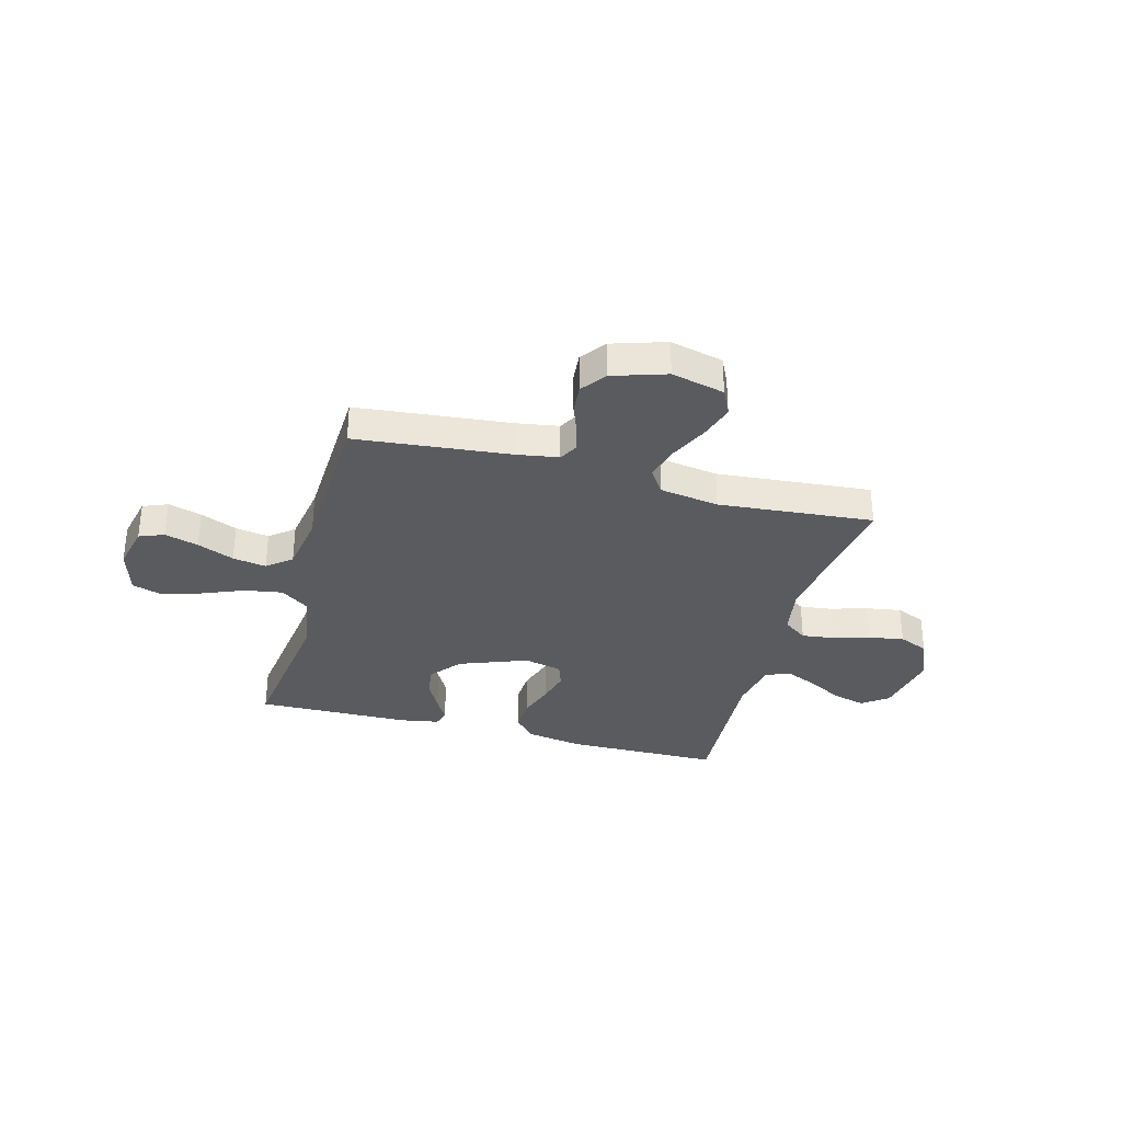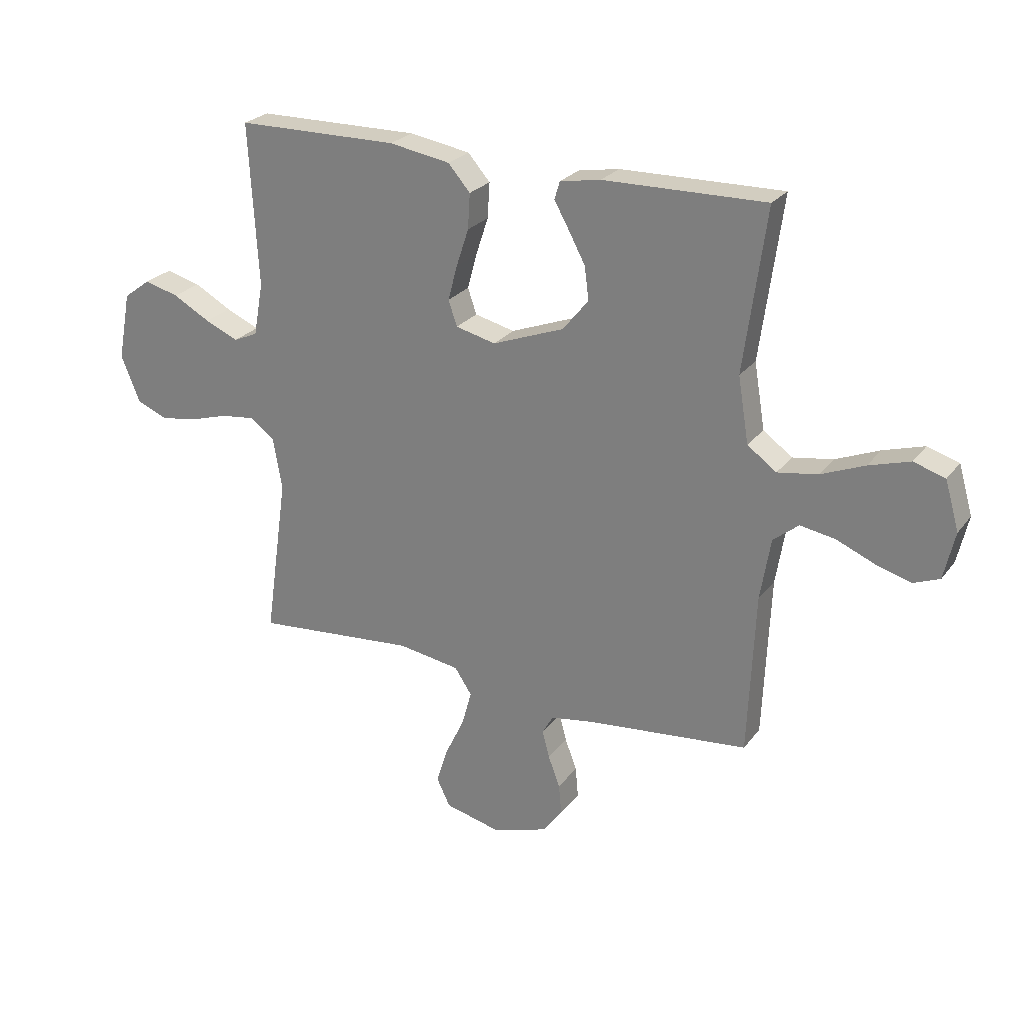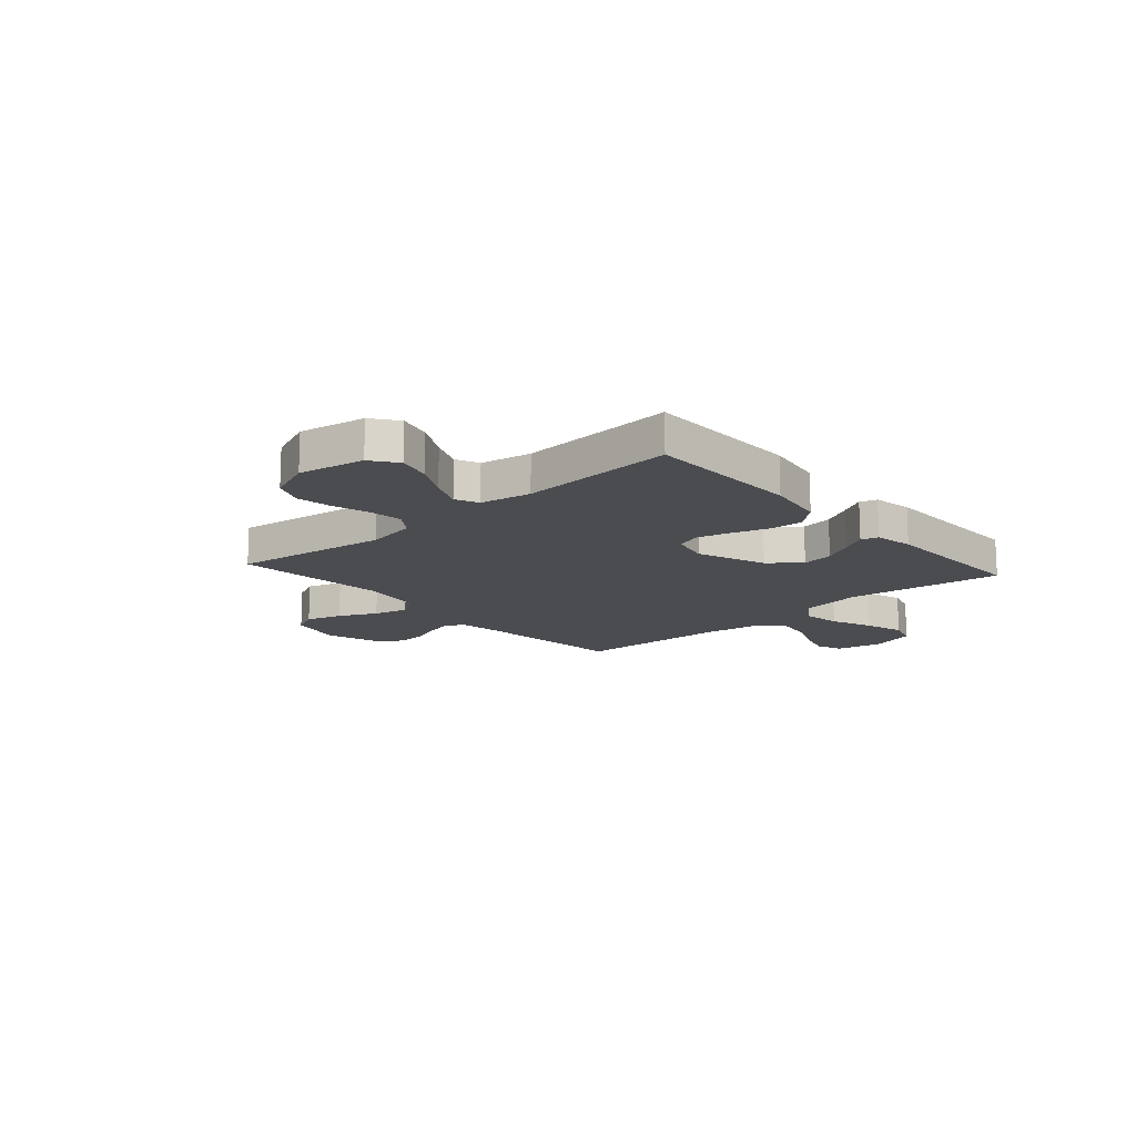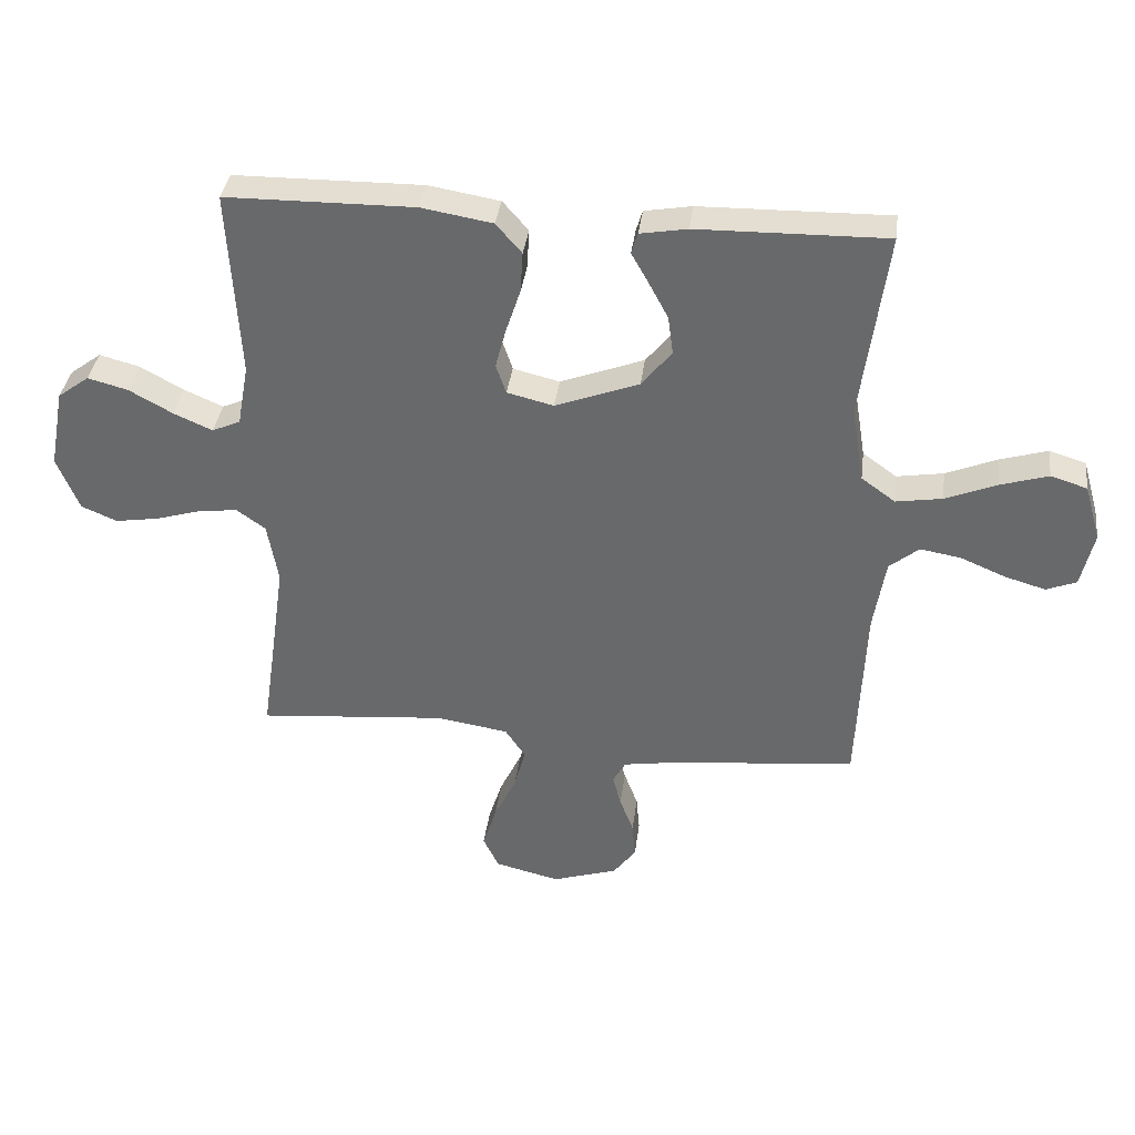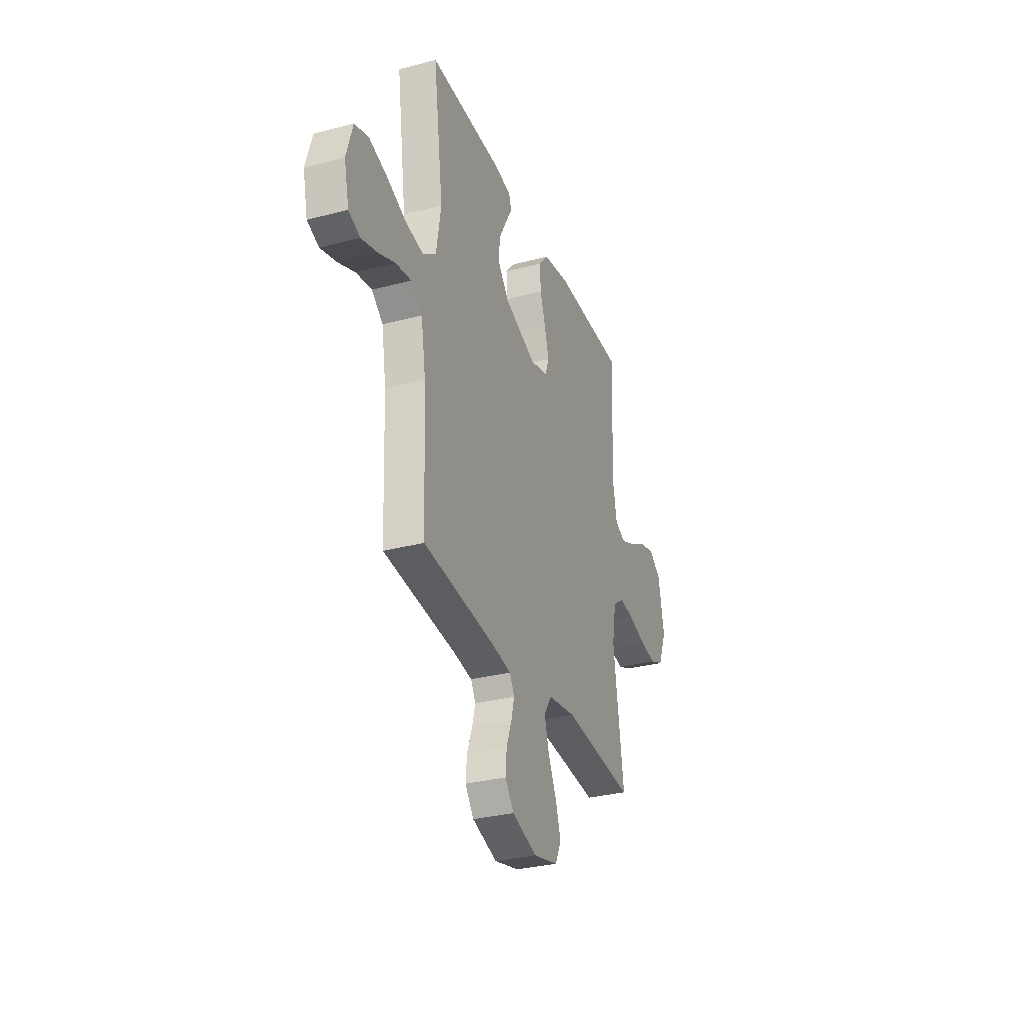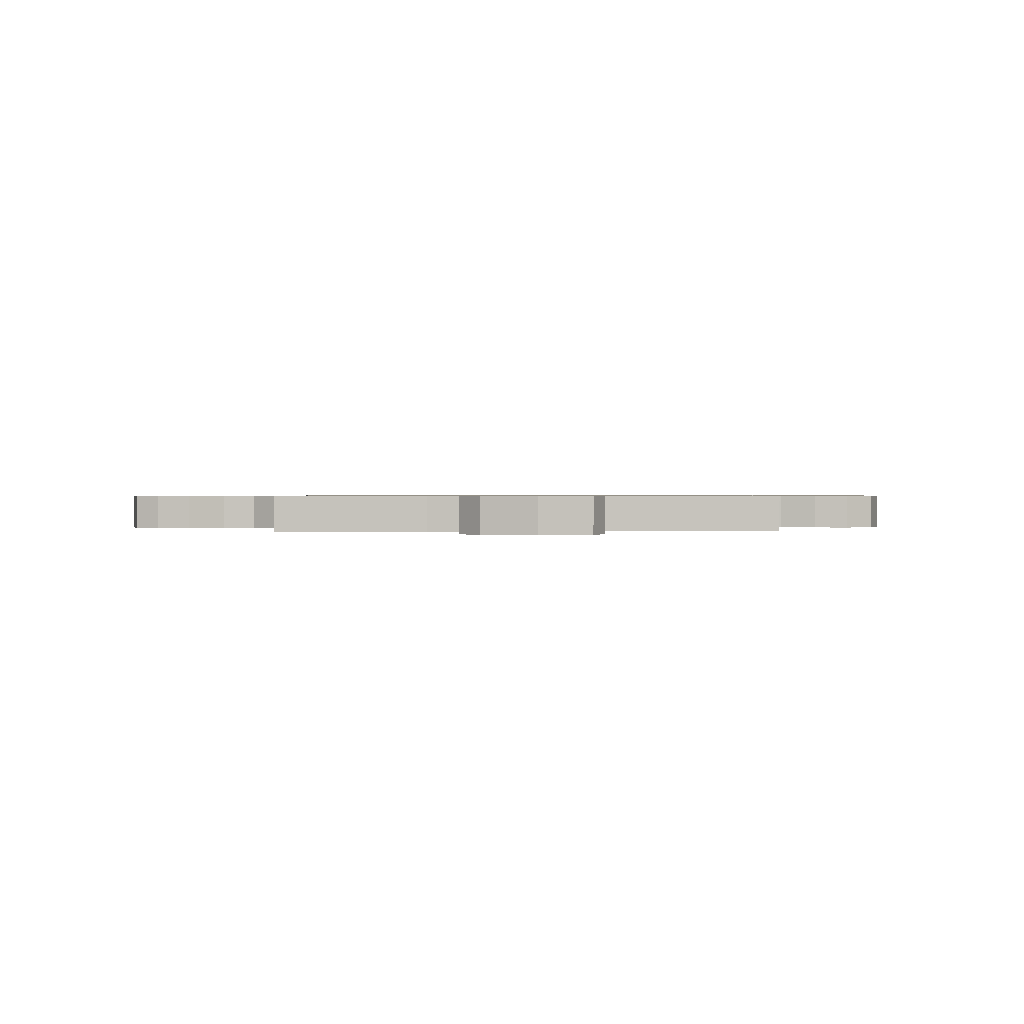
<metadata>
{"format":"obj","ext":"obj","renderer":"f3d","projection":"perspective","resolution":1024,"background":"white","views":[{"elev":-33.0,"azim":165.0,"up":"+Y"},{"elev":25.1,"azim":28.1,"up":"+Z"},{"elev":-14.8,"azim":-48.4,"up":"+Y"},{"elev":36.4,"azim":7.3,"up":"+Z"},{"elev":-31.3,"azim":110.5,"up":"+Z"},{"elev":0.6,"azim":177.4,"up":"+Y"}]}
</metadata>
<code>
v -0.5 0.07 -0.5
v -0.457 0.07 -0.2
v -0.474 0.07 -0.103
v -0.52 0.07 -0.07
v -0.583 0.07 -0.078
v -0.654 0.07 -0.099
v -0.723 0.07 -0.11
v -0.78 0.07 -0.086
v -0.815 0.07 0
v -0.791 0.07 0.127
v -0.741 0.07 0.164
v -0.677 0.07 0.147
v -0.608 0.07 0.109
v -0.546 0.07 0.082
v -0.501 0.07 0.102
v -0.483 0.07 0.2
v -0.5 0.07 0.5
v -0.2 0.07 0.503
v -0.087 0.07 0.484
v -0.046 0.07 0.437
v -0.05 0.07 0.372
v -0.073 0.07 0.302
v -0.09 0.07 0.238
v -0.074 0.07 0.191
v 0 0.07 0.173
v 0.133 0.07 0.223
v 0.181 0.07 0.282
v 0.173 0.07 0.343
v 0.142 0.07 0.401
v 0.115 0.07 0.449
v 0.125 0.07 0.482
v 0.2 0.07 0.495
v 0.5 0.07 0.5
v 0.459 0.07 0.2
v 0.479 0.07 0.079
v 0.533 0.07 0.04
v 0.607 0.07 0.052
v 0.688 0.07 0.085
v 0.764 0.07 0.108
v 0.822 0.07 0.09
v 0.848 0.07 0
v 0.828 0.07 -0.088
v 0.78 0.07 -0.107
v 0.715 0.07 -0.088
v 0.644 0.07 -0.058
v 0.579 0.07 -0.047
v 0.532 0.07 -0.085
v 0.513 0.07 -0.2
v 0.5 0.07 -0.5
v 0.2 0.07 -0.53
v 0.12 0.07 -0.543
v 0.1 0.07 -0.579
v 0.113 0.07 -0.629
v 0.135 0.07 -0.687
v 0.14 0.07 -0.744
v 0.104 0.07 -0.792
v 0 0.07 -0.825
v -0.103 0.07 -0.8
v -0.128 0.07 -0.748
v -0.106 0.07 -0.679
v -0.071 0.07 -0.606
v -0.053 0.07 -0.54
v -0.085 0.07 -0.492
v -0.2 0.07 -0.474
v -0.5 0 -0.5
v -0.457 0 -0.2
v -0.474 0 -0.103
v -0.52 0 -0.07
v -0.583 0 -0.078
v -0.654 0 -0.099
v -0.723 0 -0.11
v -0.78 0 -0.086
v -0.815 0 0
v -0.791 0 0.127
v -0.741 0 0.164
v -0.677 0 0.147
v -0.608 0 0.109
v -0.546 0 0.082
v -0.501 0 0.102
v -0.483 0 0.2
v -0.5 0 0.5
v -0.2 0 0.503
v -0.087 0 0.484
v -0.046 0 0.437
v -0.05 0 0.372
v -0.073 0 0.302
v -0.09 0 0.238
v -0.074 0 0.191
v 0 0 0.173
v 0.133 0 0.223
v 0.181 0 0.282
v 0.173 0 0.343
v 0.142 0 0.401
v 0.115 0 0.449
v 0.125 0 0.482
v 0.2 0 0.495
v 0.5 0 0.5
v 0.459 0 0.2
v 0.479 0 0.079
v 0.533 0 0.04
v 0.607 0 0.052
v 0.688 0 0.085
v 0.764 0 0.108
v 0.822 0 0.09
v 0.848 0 0
v 0.828 0 -0.088
v 0.78 0 -0.107
v 0.715 0 -0.088
v 0.644 0 -0.058
v 0.579 0 -0.047
v 0.532 0 -0.085
v 0.513 0 -0.2
v 0.5 0 -0.5
v 0.2 0 -0.53
v 0.12 0 -0.543
v 0.1 0 -0.579
v 0.113 0 -0.629
v 0.135 0 -0.687
v 0.14 0 -0.744
v 0.104 0 -0.792
v 0 0 -0.825
v -0.103 0 -0.8
v -0.128 0 -0.748
v -0.106 0 -0.679
v -0.071 0 -0.606
v -0.053 0 -0.54
v -0.085 0 -0.492
v -0.2 0 -0.474
f 59 60 61
f 58 59 61
f 57 58 61
f 56 57 61
f 55 56 61
f 54 55 61
f 53 54 61
f 52 53 61 62
f 51 52 62 63
f 48 49 50
f 50 51 63
f 48 50 63
f 47 48 63
f 43 44 45
f 42 43 45
f 41 42 45
f 40 41 45
f 39 40 45
f 38 39 45
f 37 38 45
f 36 37 45 46
f 47 63 64
f 46 47 64
f 36 46 64
f 35 36 64
f 32 33 34
f 31 32 34
f 30 31 34
f 29 30 34
f 20 21 22
f 19 20 22
f 18 19 22
f 17 18 22
f 16 17 22
f 15 16 22 23
f 14 15 23 24
f 11 12 13
f 10 11 13
f 9 10 13
f 8 9 13
f 7 8 13
f 6 7 13
f 5 6 13
f 4 5 13 14
f 14 24 25
f 4 14 25
f 3 4 25
f 64 1 2
f 3 25 26
f 2 3 26
f 64 2 26
f 35 64 26
f 28 29 34 35
f 27 28 35
f 26 27 35
f 125 124 123
f 125 123 122
f 125 122 121
f 125 121 120
f 125 120 119
f 125 119 118
f 125 118 117
f 126 125 117 116
f 127 126 116 115
f 114 113 112
f 127 115 114
f 127 114 112
f 127 112 111
f 109 108 107
f 109 107 106
f 109 106 105
f 109 105 104
f 109 104 103
f 109 103 102
f 109 102 101
f 110 109 101 100
f 128 127 111
f 128 111 110
f 128 110 100
f 128 100 99
f 98 97 96
f 98 96 95
f 98 95 94
f 98 94 93
f 86 85 84
f 86 84 83
f 86 83 82
f 86 82 81
f 86 81 80
f 87 86 80 79
f 88 87 79 78
f 77 76 75
f 77 75 74
f 77 74 73
f 77 73 72
f 77 72 71
f 77 71 70
f 77 70 69
f 78 77 69 68
f 89 88 78
f 89 78 68
f 89 68 67
f 66 65 128
f 90 89 67
f 90 67 66
f 90 66 128
f 90 128 99
f 99 98 93 92
f 99 92 91
f 99 91 90
f 1 65 66 2
f 2 66 67 3
f 3 67 68 4
f 4 68 69 5
f 5 69 70 6
f 6 70 71 7
f 7 71 72 8
f 8 72 73 9
f 9 73 74 10
f 10 74 75 11
f 11 75 76 12
f 12 76 77 13
f 13 77 78 14
f 14 78 79 15
f 15 79 80 16
f 16 80 81 17
f 17 81 82 18
f 18 82 83 19
f 19 83 84 20
f 20 84 85 21
f 21 85 86 22
f 22 86 87 23
f 23 87 88 24
f 24 88 89 25
f 25 89 90 26
f 26 90 91 27
f 27 91 92 28
f 28 92 93 29
f 29 93 94 30
f 30 94 95 31
f 31 95 96 32
f 32 96 97 33
f 33 97 98 34
f 34 98 99 35
f 35 99 100 36
f 36 100 101 37
f 37 101 102 38
f 38 102 103 39
f 39 103 104 40
f 40 104 105 41
f 41 105 106 42
f 42 106 107 43
f 43 107 108 44
f 44 108 109 45
f 45 109 110 46
f 46 110 111 47
f 47 111 112 48
f 48 112 113 49
f 49 113 114 50
f 50 114 115 51
f 51 115 116 52
f 52 116 117 53
f 53 117 118 54
f 54 118 119 55
f 55 119 120 56
f 56 120 121 57
f 57 121 122 58
f 58 122 123 59
f 59 123 124 60
f 60 124 125 61
f 61 125 126 62
f 62 126 127 63
f 63 127 128 64
f 64 128 65 1

</code>
